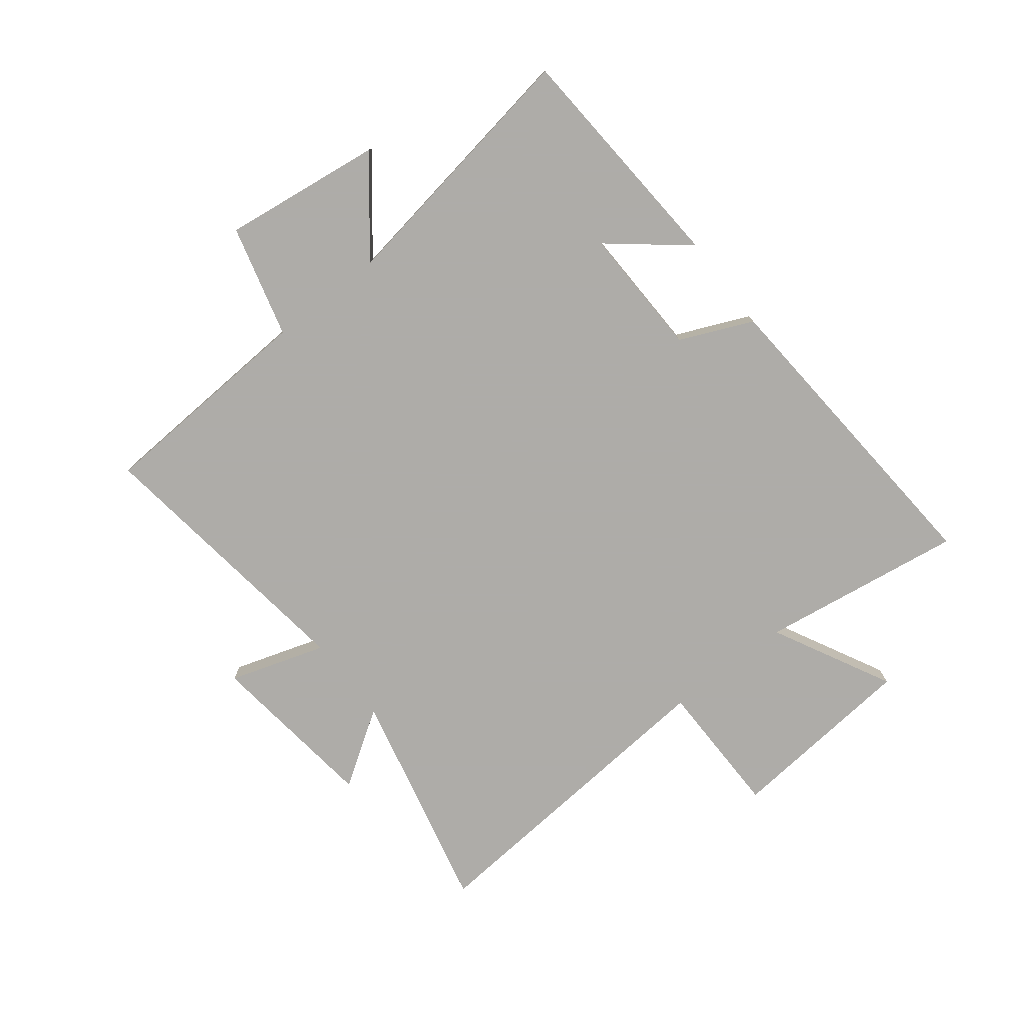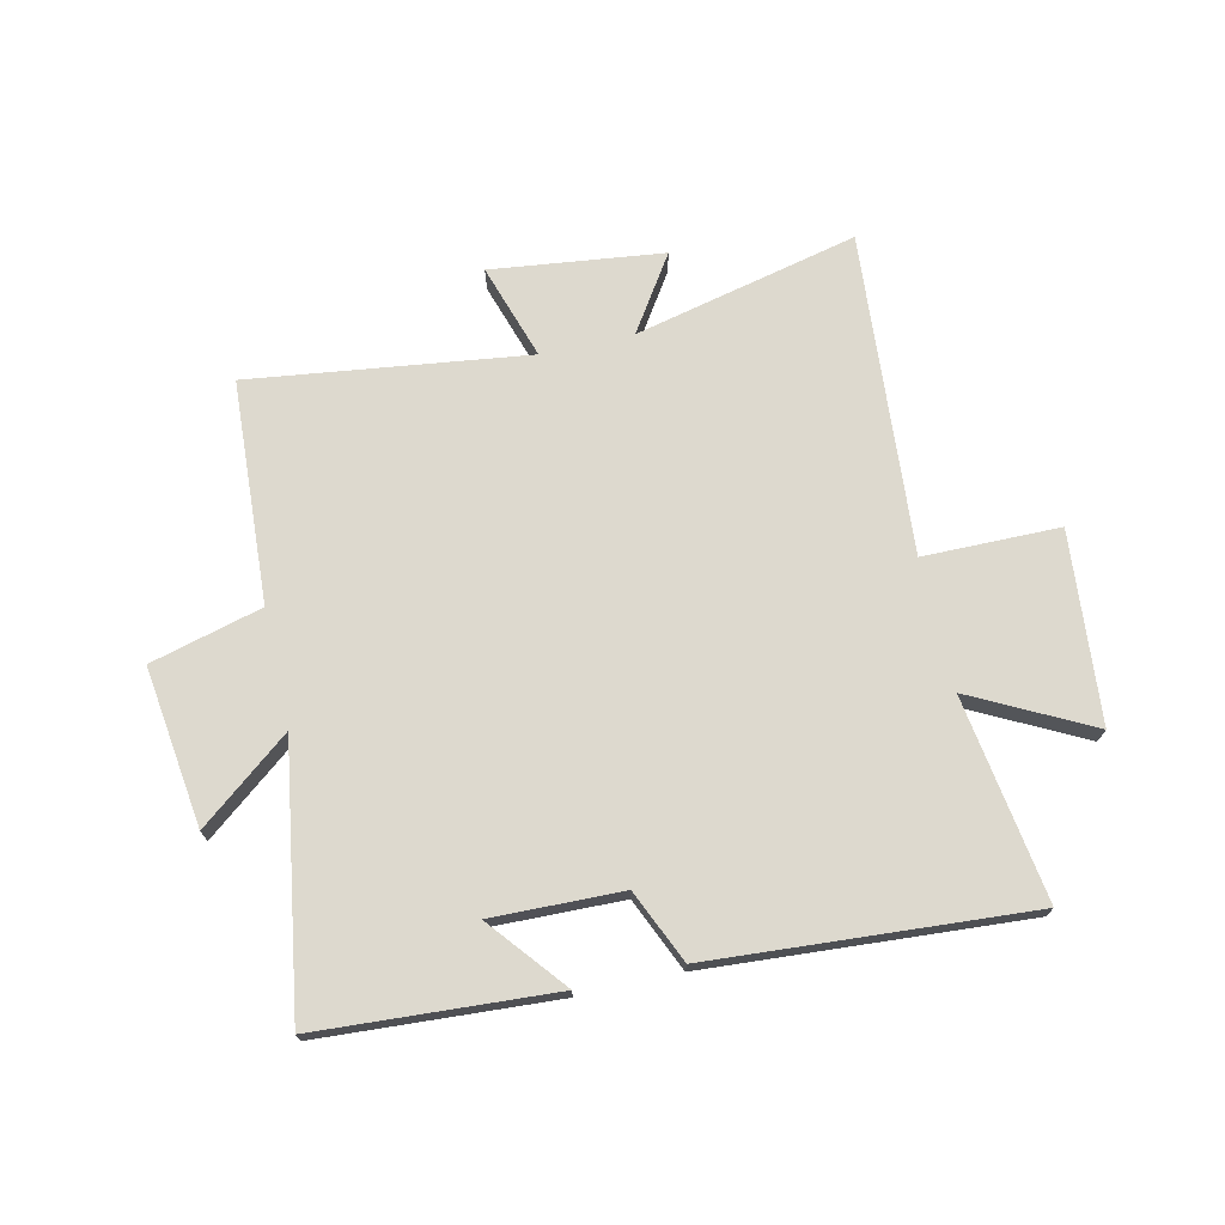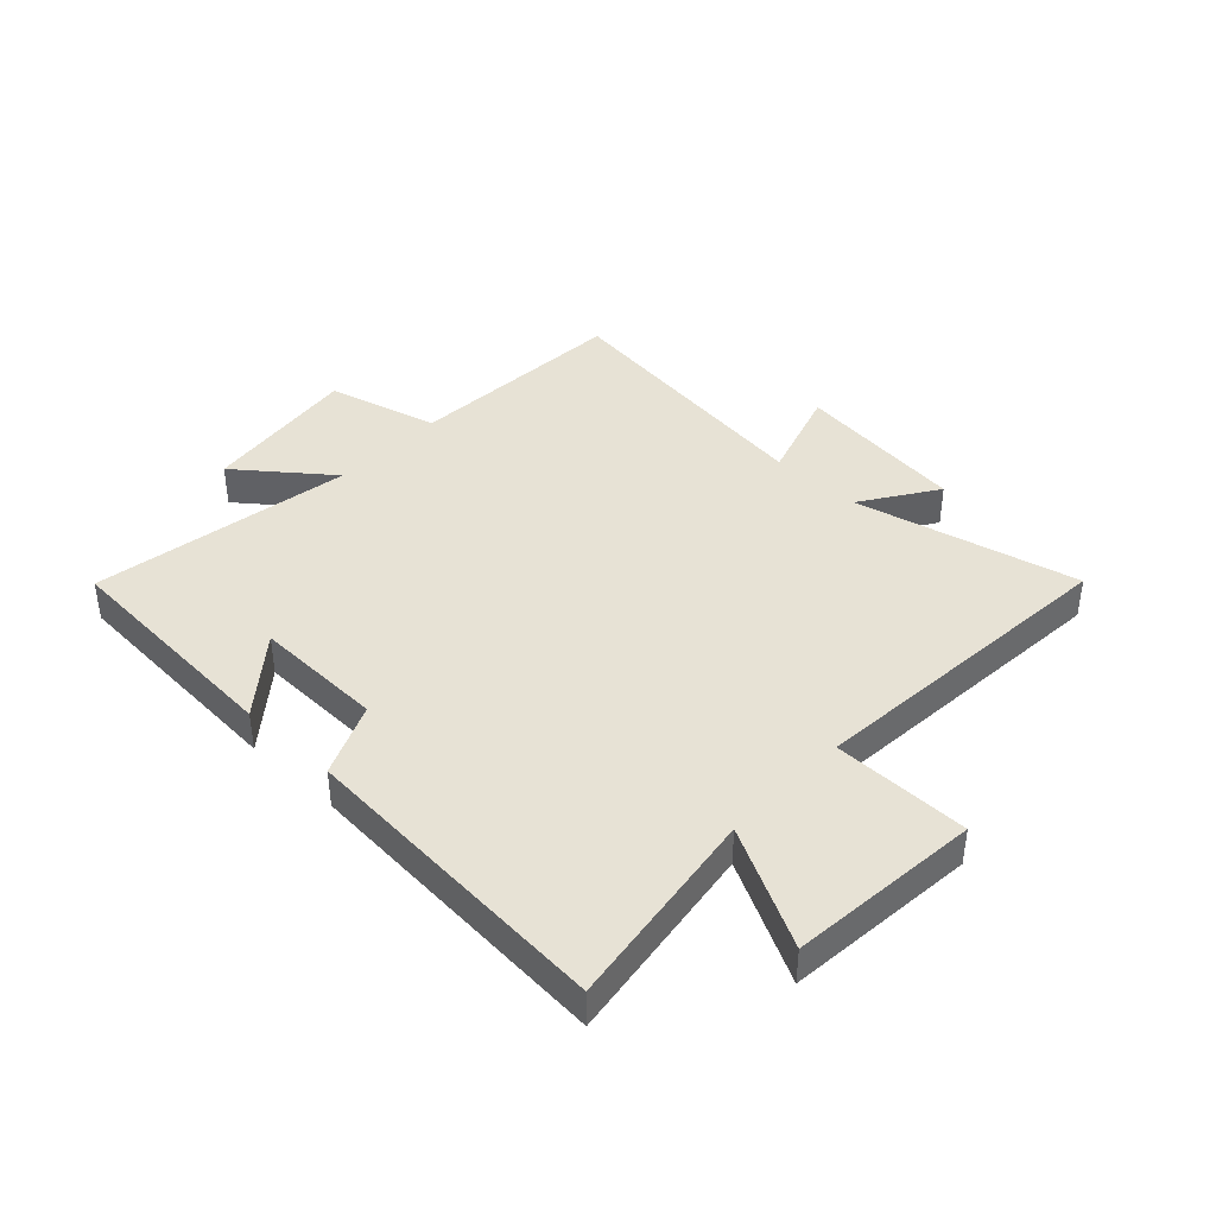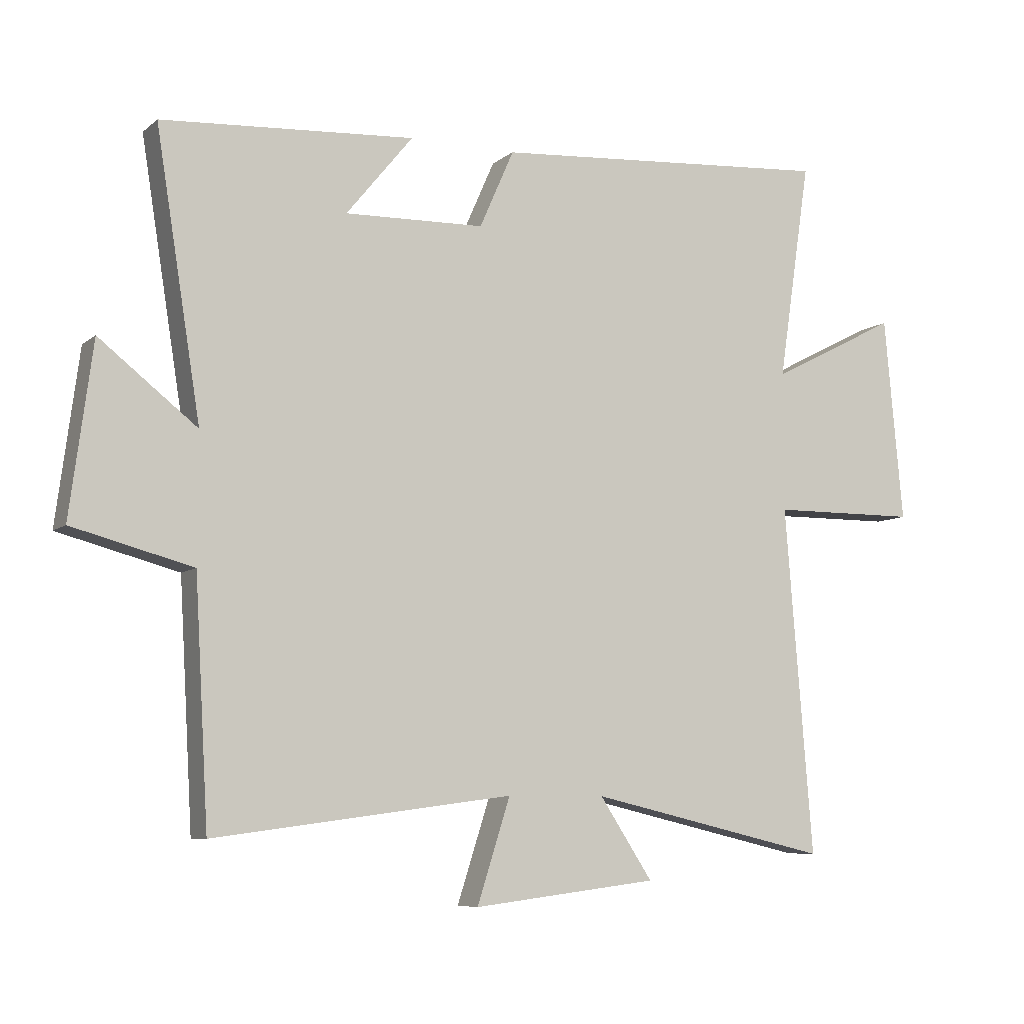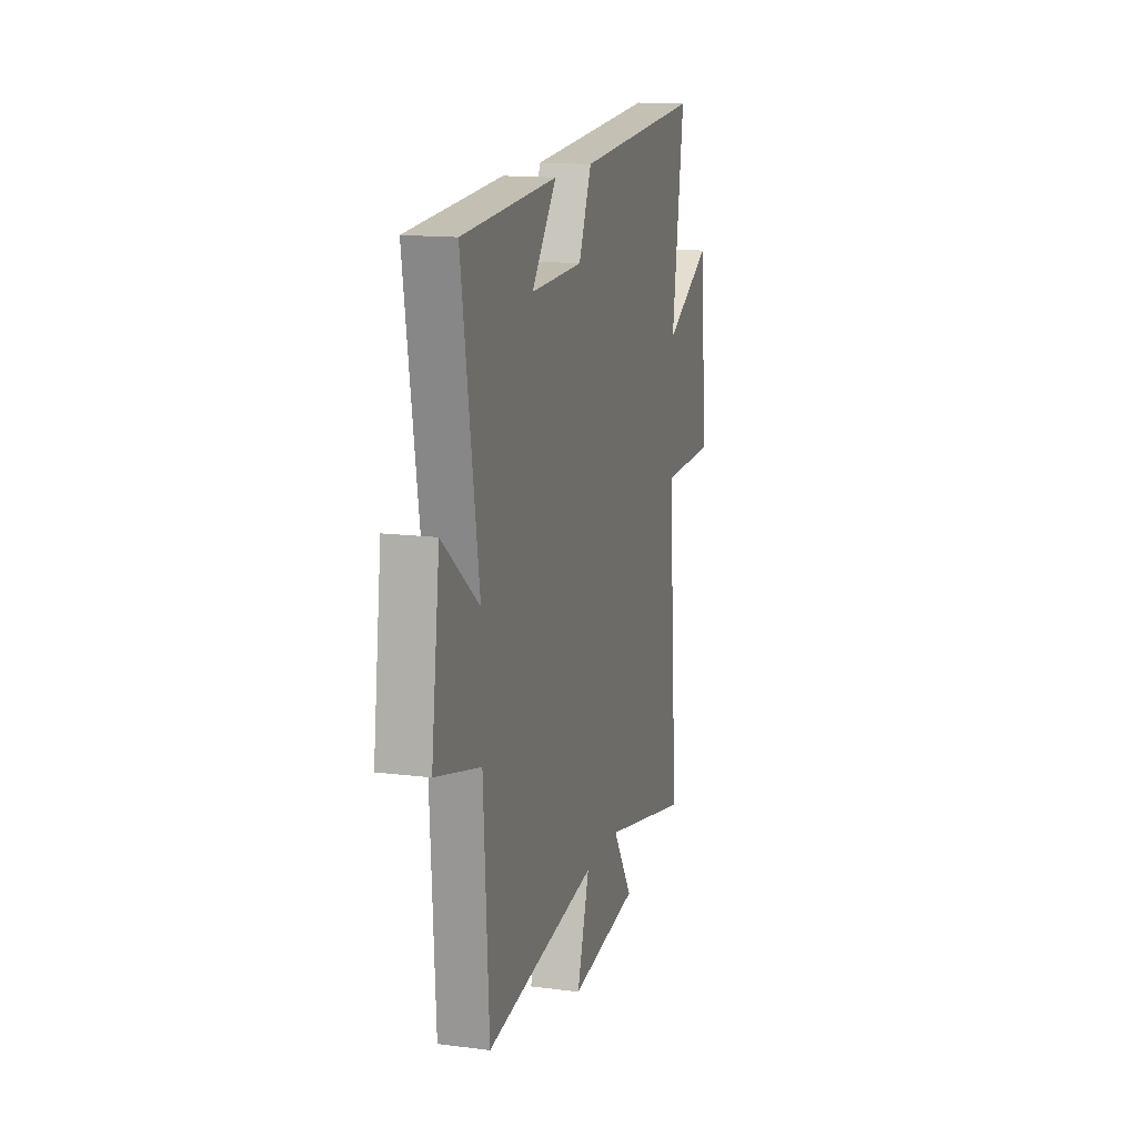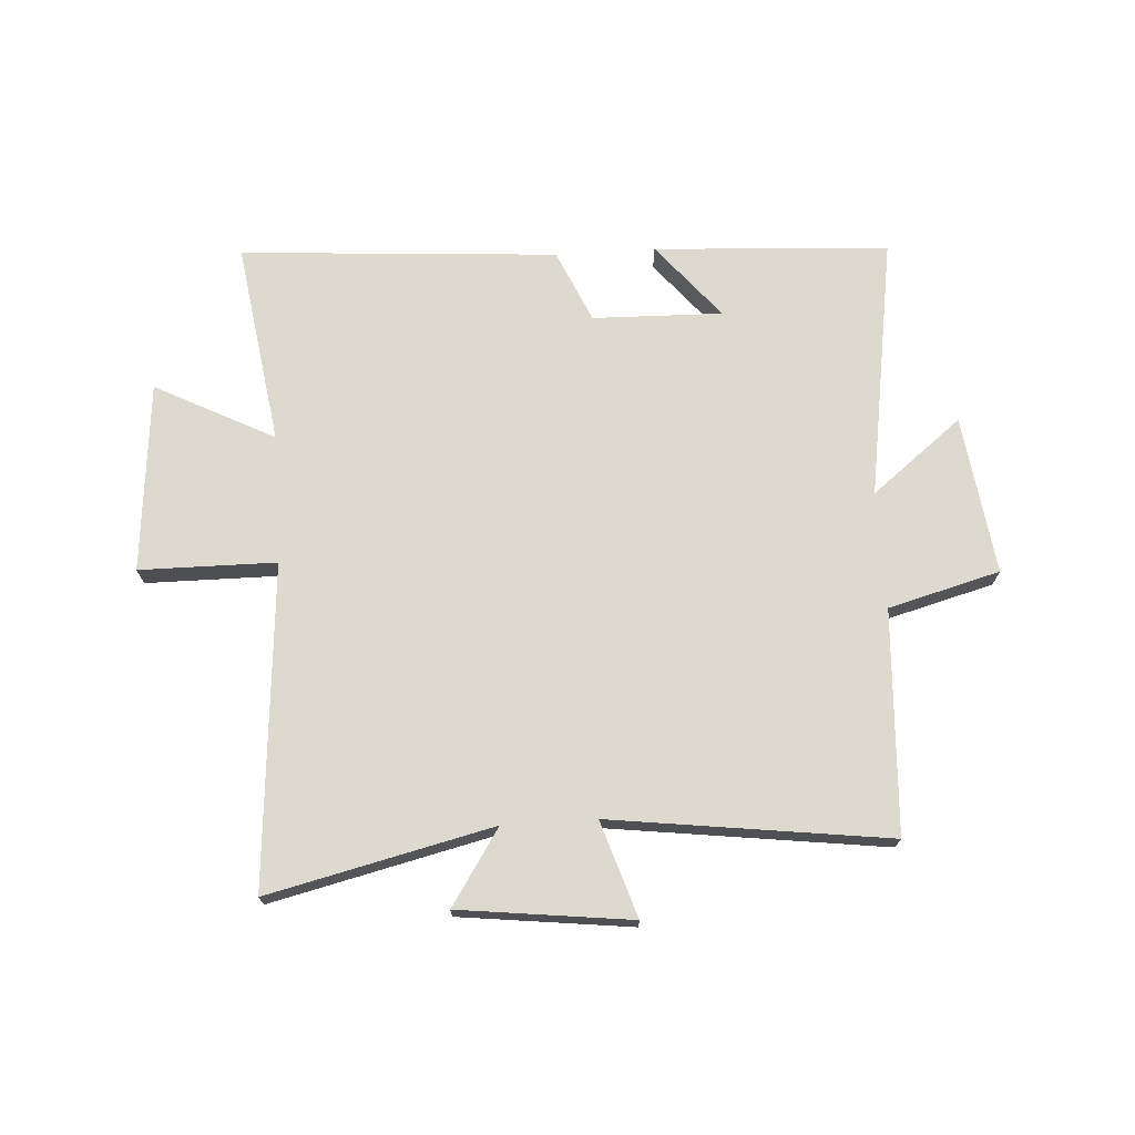
<metadata>
{"format":"obj","ext":"obj","renderer":"f3d","projection":"perspective","resolution":1024,"background":"white","views":[{"elev":-77.0,"azim":-52.0,"up":"+Y"},{"elev":71.8,"azim":-12.8,"up":"+Y"},{"elev":40.5,"azim":43.4,"up":"+Y"},{"elev":-7.6,"azim":-26.4,"up":"+Z"},{"elev":14.6,"azim":-74.6,"up":"+Z"},{"elev":71.5,"azim":176.3,"up":"+Y"}]}
</metadata>
<code>
v 0.544 0.07 -0.59
v 0.158 0.07 -0.5
v 0.243 0.07 -0.629
v -0.053 0.07 -0.665
v 0 0.07 -0.5
v -0.478 0.07 -0.563
v -0.5 0.07 -0.179
v -0.692 0.07 -0.128
v -0.656 0.07 0.146
v -0.5 0.07 0.023
v -0.572 0.07 0.474
v -0.167 0.07 0.5
v -0.274 0.07 0.369
v -0.05 0.07 0.375
v 0.005 0.07 0.5
v 0.552 0.07 0.539
v 0.5 0.07 0.189
v 0.705 0.07 0.295
v 0.735 0.07 -0.033
v 0.5 0.07 -0.035
v 0.544 0 -0.59
v 0.158 0 -0.5
v 0.243 0 -0.629
v -0.053 0 -0.665
v 0 0 -0.5
v -0.478 0 -0.563
v -0.5 0 -0.179
v -0.692 0 -0.128
v -0.656 0 0.146
v -0.5 0 0.023
v -0.572 0 0.474
v -0.167 0 0.5
v -0.274 0 0.369
v -0.05 0 0.375
v 0.005 0 0.5
v 0.552 0 0.539
v 0.5 0 0.189
v 0.705 0 0.295
v 0.735 0 -0.033
v 0.5 0 -0.035
f 17 18 19 20
f 14 15 16 17
f 13 14 17 20
f 11 12 13
f 20 1 2
f 13 20 2
f 11 13 2
f 10 11 2
f 7 8 9 10
f 5 6 7 10
f 2 3 4 5
f 2 5 10
f 40 39 38 37
f 37 36 35 34
f 40 37 34 33
f 33 32 31
f 22 21 40
f 22 40 33
f 22 33 31
f 22 31 30
f 30 29 28 27
f 30 27 26 25
f 25 24 23 22
f 30 25 22
f 1 21 22 2
f 2 22 23 3
f 3 23 24 4
f 4 24 25 5
f 5 25 26 6
f 6 26 27 7
f 7 27 28 8
f 8 28 29 9
f 9 29 30 10
f 10 30 31 11
f 11 31 32 12
f 12 32 33 13
f 13 33 34 14
f 14 34 35 15
f 15 35 36 16
f 16 36 37 17
f 17 37 38 18
f 18 38 39 19
f 19 39 40 20
f 20 40 21 1

</code>
